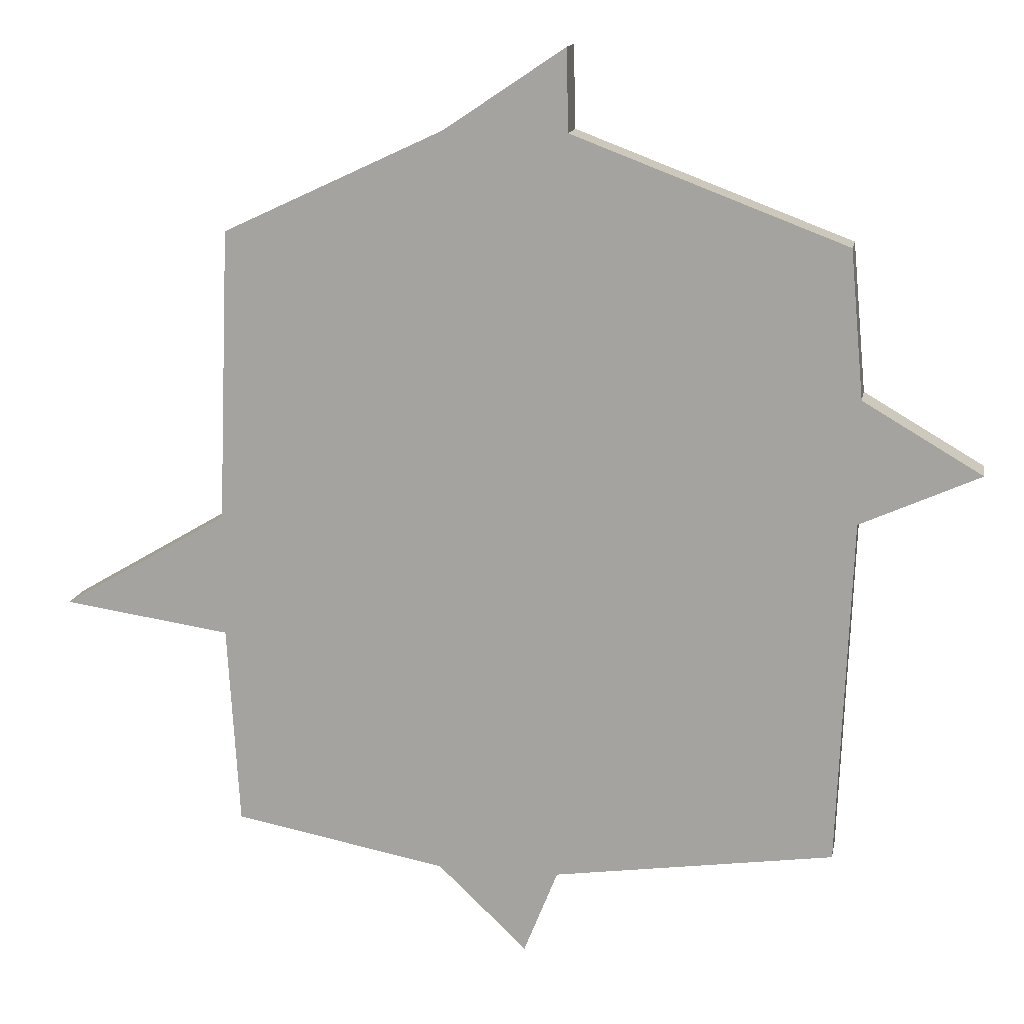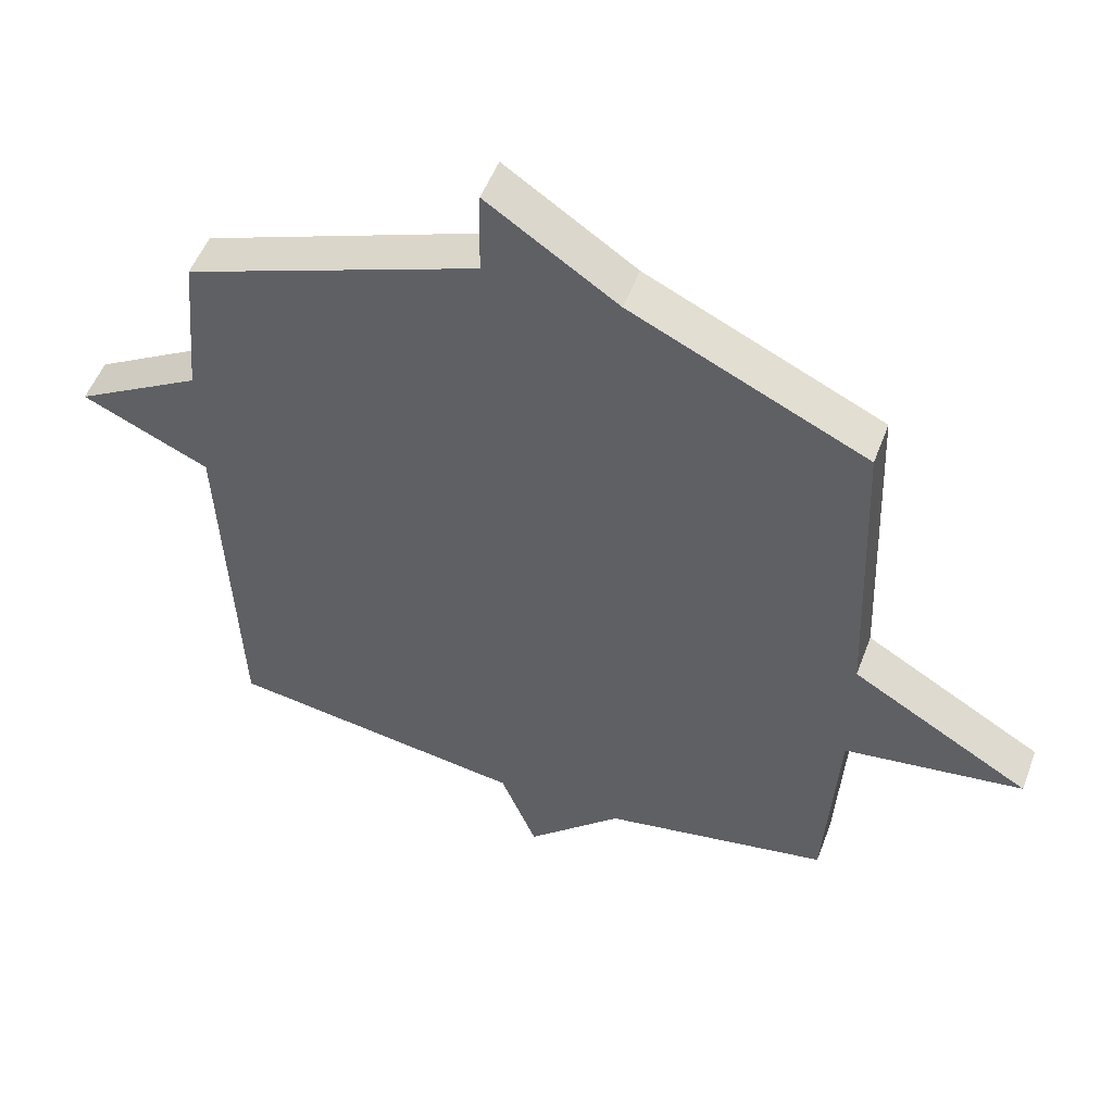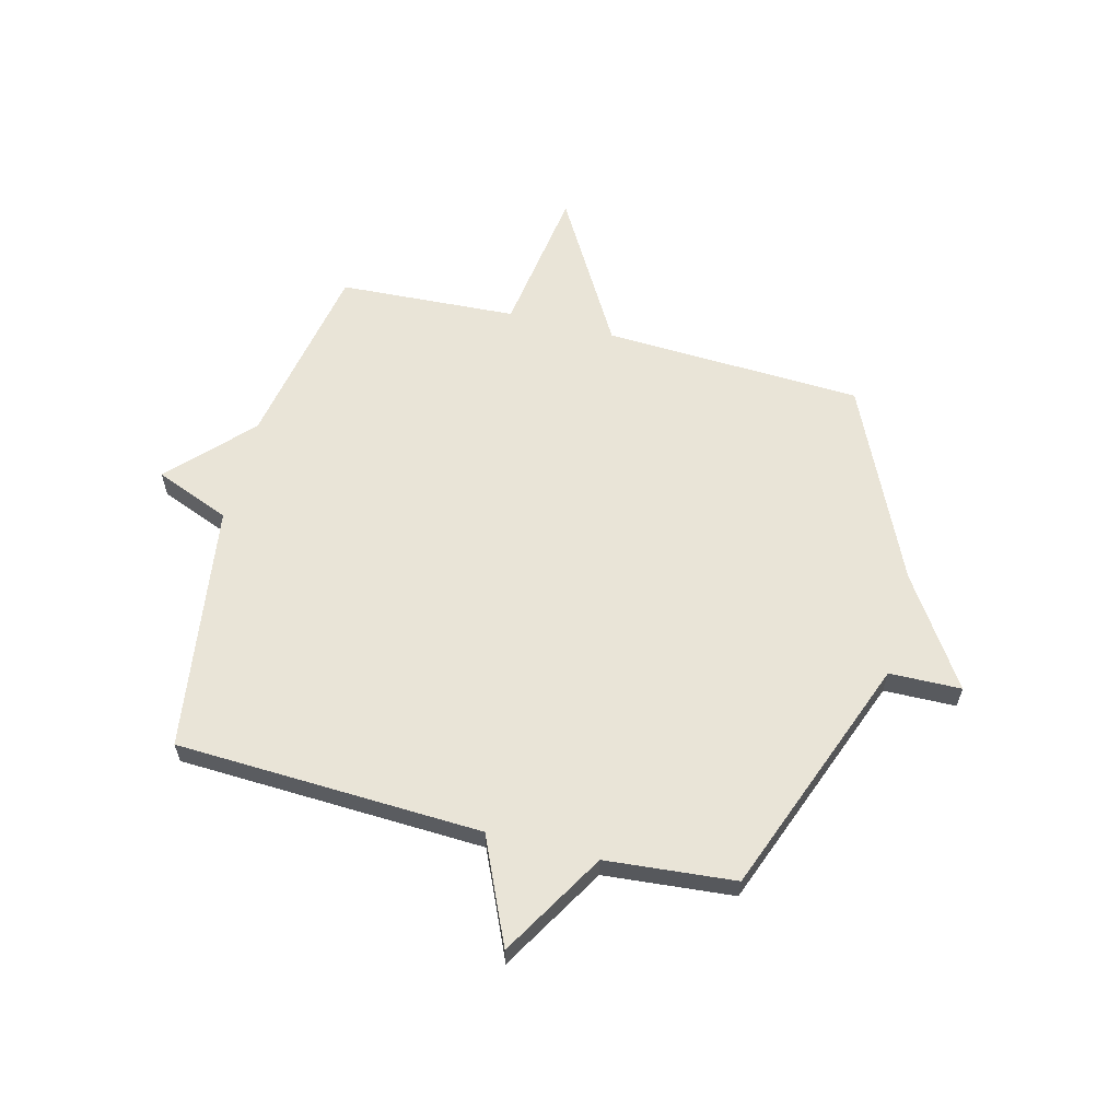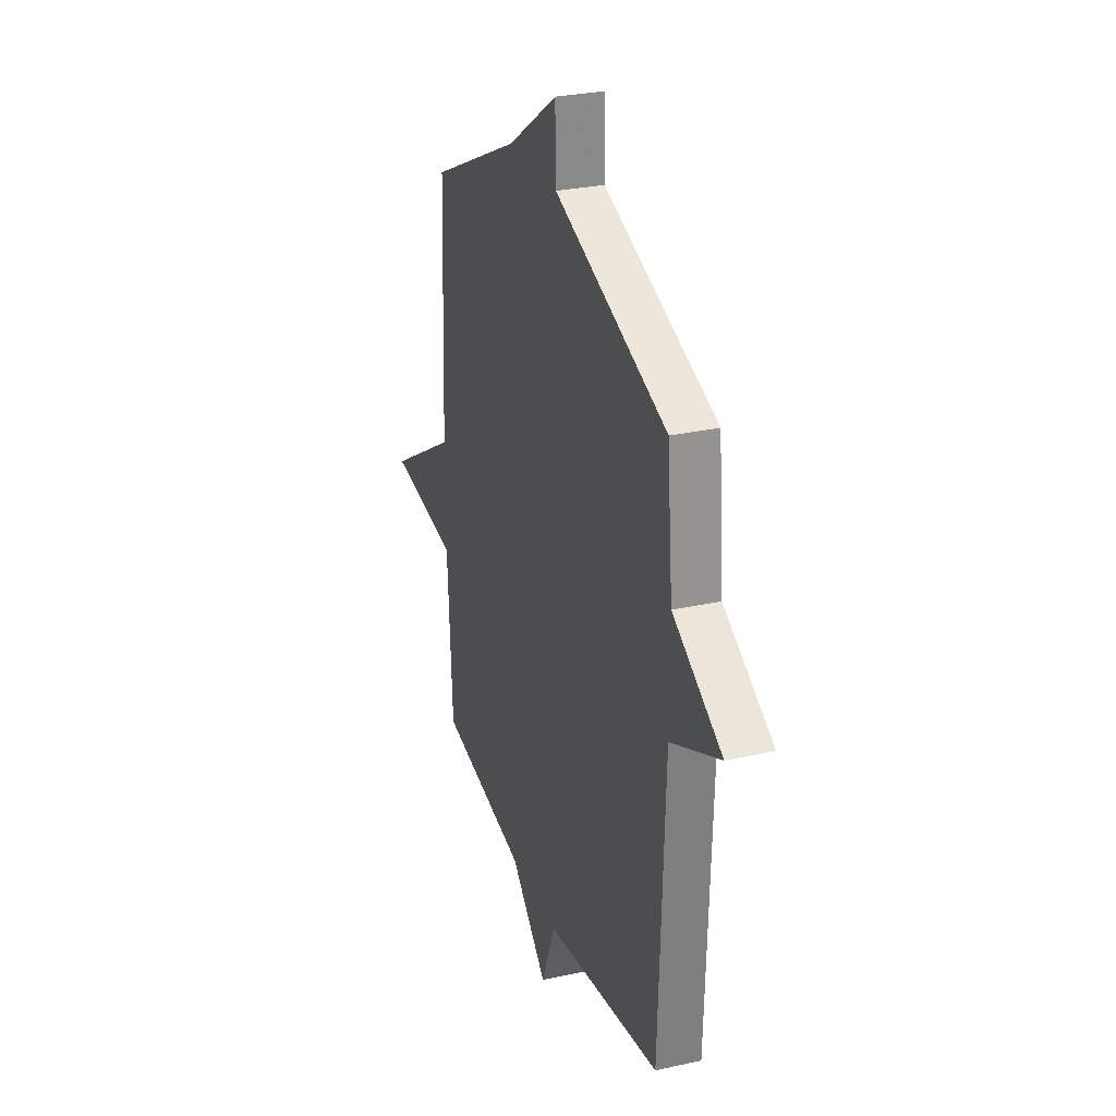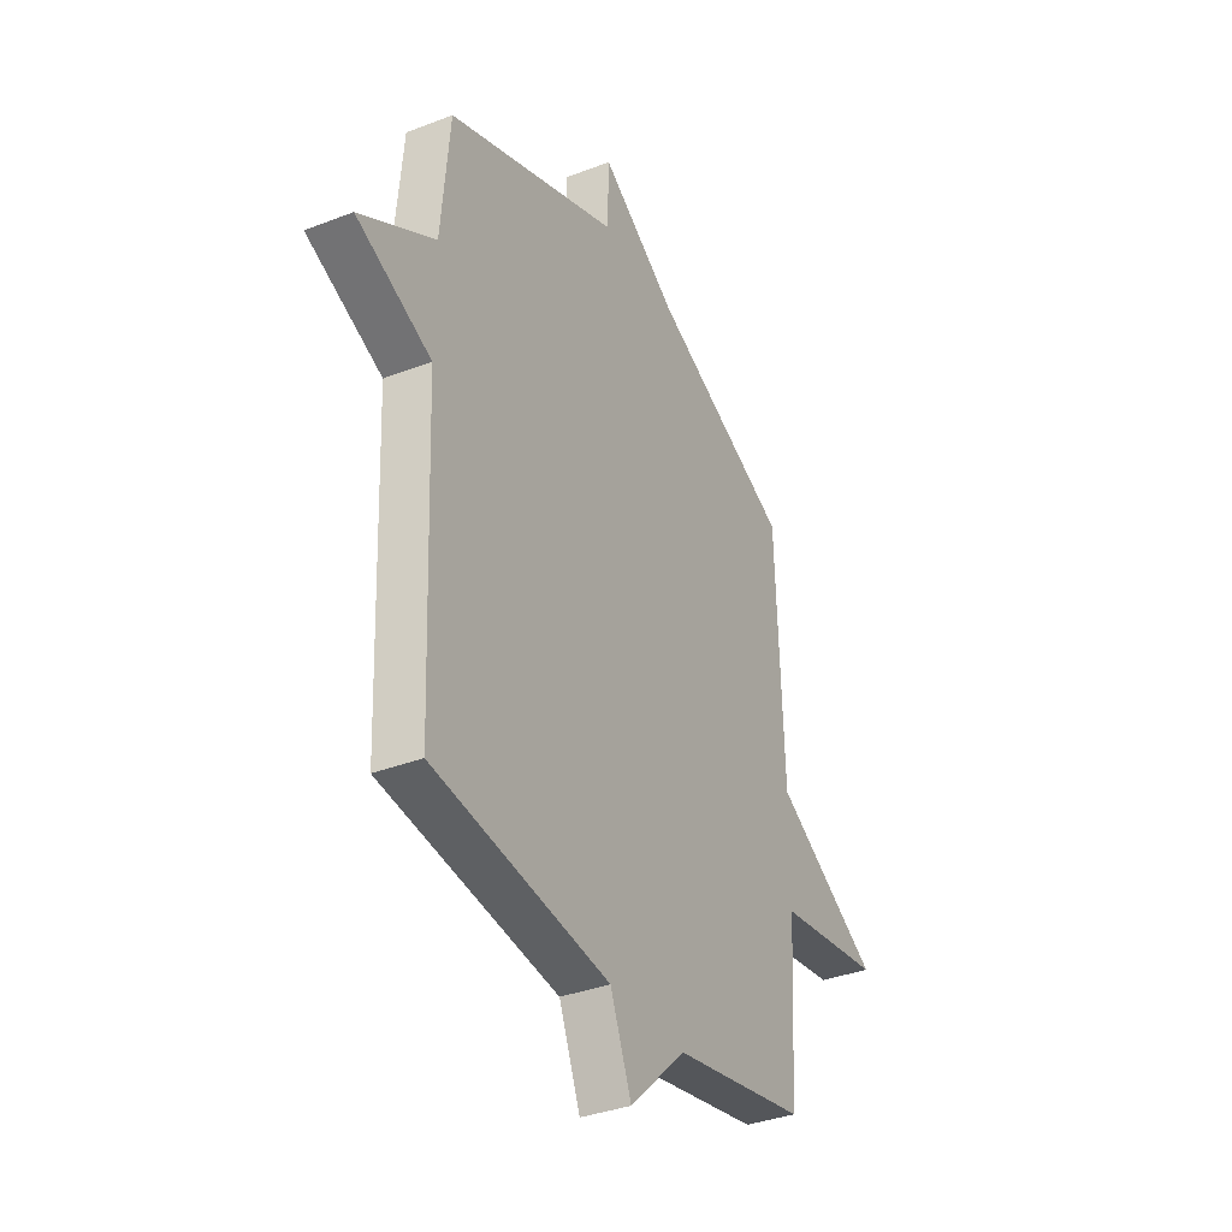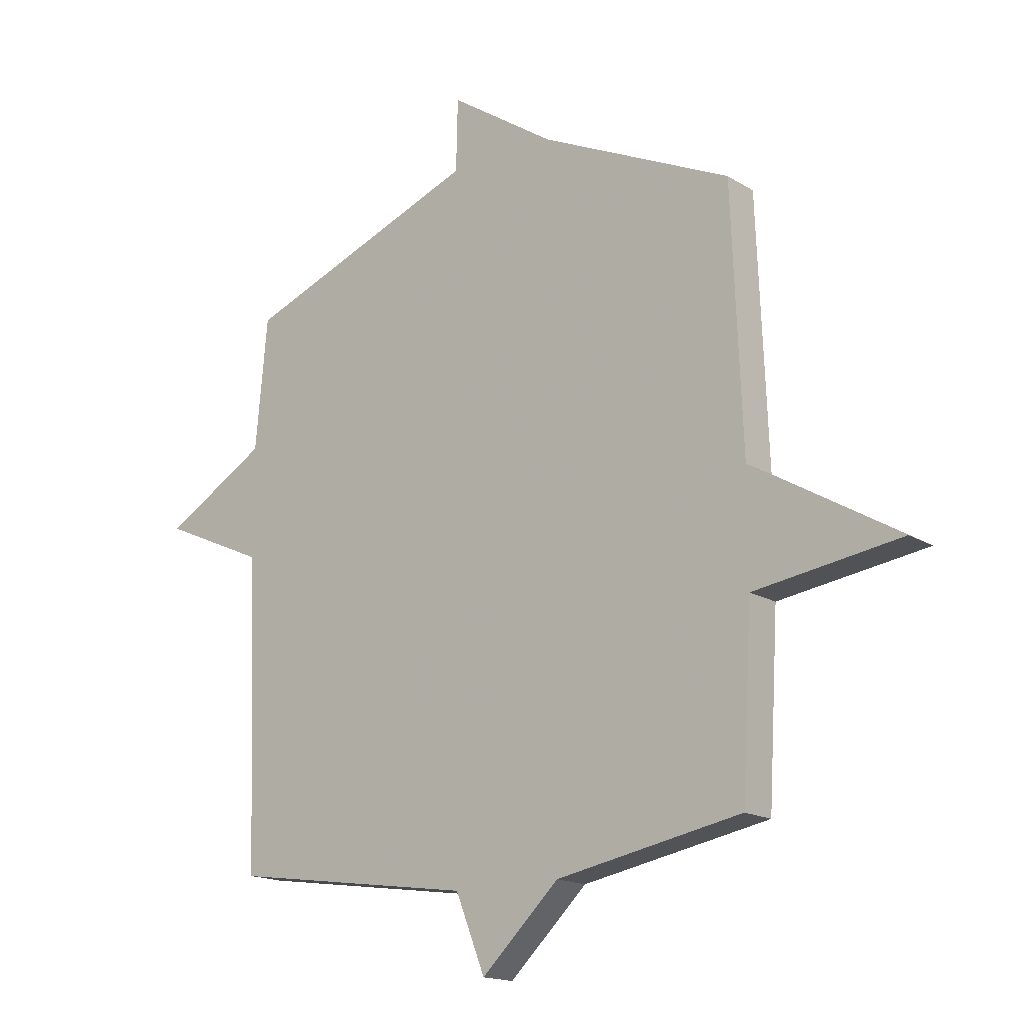
<metadata>
{"format":"obj","ext":"obj","renderer":"f3d","projection":"perspective","resolution":1024,"background":"white","views":[{"elev":14.4,"azim":-169.5,"up":"+Z"},{"elev":52.1,"azim":20.4,"up":"+Z"},{"elev":60.9,"azim":-75.5,"up":"+Y"},{"elev":28.1,"azim":-108.6,"up":"+Z"},{"elev":-35.5,"azim":-62.9,"up":"+Z"},{"elev":-16.5,"azim":39.1,"up":"+Z"}]}
</metadata>
<code>
v -0.5 0.07 -0.5
v -0.522 0.07 0.062
v -0.715 0.07 0.149
v -0.522 0.07 0.262
v -0.5 0.07 0.5
v -0.057 0.07 0.667
v -0.054 0.07 0.799
v 0.143 0.07 0.667
v 0.5 0.07 0.5
v 0.519 0.07 0.026
v 0.791 0.07 -0.135
v 0.519 0.07 -0.174
v 0.5 0.07 -0.5
v 0.155 0.07 -0.565
v 0.01 0.07 -0.703
v -0.045 0.07 -0.565
v -0.5 0 -0.5
v -0.522 0 0.062
v -0.715 0 0.149
v -0.522 0 0.262
v -0.5 0 0.5
v -0.057 0 0.667
v -0.054 0 0.799
v 0.143 0 0.667
v 0.5 0 0.5
v 0.519 0 0.026
v 0.791 0 -0.135
v 0.519 0 -0.174
v 0.5 0 -0.5
v 0.155 0 -0.565
v 0.01 0 -0.703
v -0.045 0 -0.565
f 14 15 16
f 16 1 2
f 14 16 2
f 13 14 2
f 12 13 2
f 2 3 4
f 12 2 4
f 11 12 4
f 10 11 4
f 4 5 6
f 10 4 6
f 9 10 6
f 8 9 6
f 6 7 8
f 32 31 30
f 18 17 32
f 18 32 30
f 18 30 29
f 18 29 28
f 20 19 18
f 20 18 28
f 20 28 27
f 20 27 26
f 22 21 20
f 22 20 26
f 22 26 25
f 22 25 24
f 24 23 22
f 1 17 18 2
f 2 18 19 3
f 3 19 20 4
f 4 20 21 5
f 5 21 22 6
f 6 22 23 7
f 7 23 24 8
f 8 24 25 9
f 9 25 26 10
f 10 26 27 11
f 11 27 28 12
f 12 28 29 13
f 13 29 30 14
f 14 30 31 15
f 15 31 32 16
f 16 32 17 1

</code>
